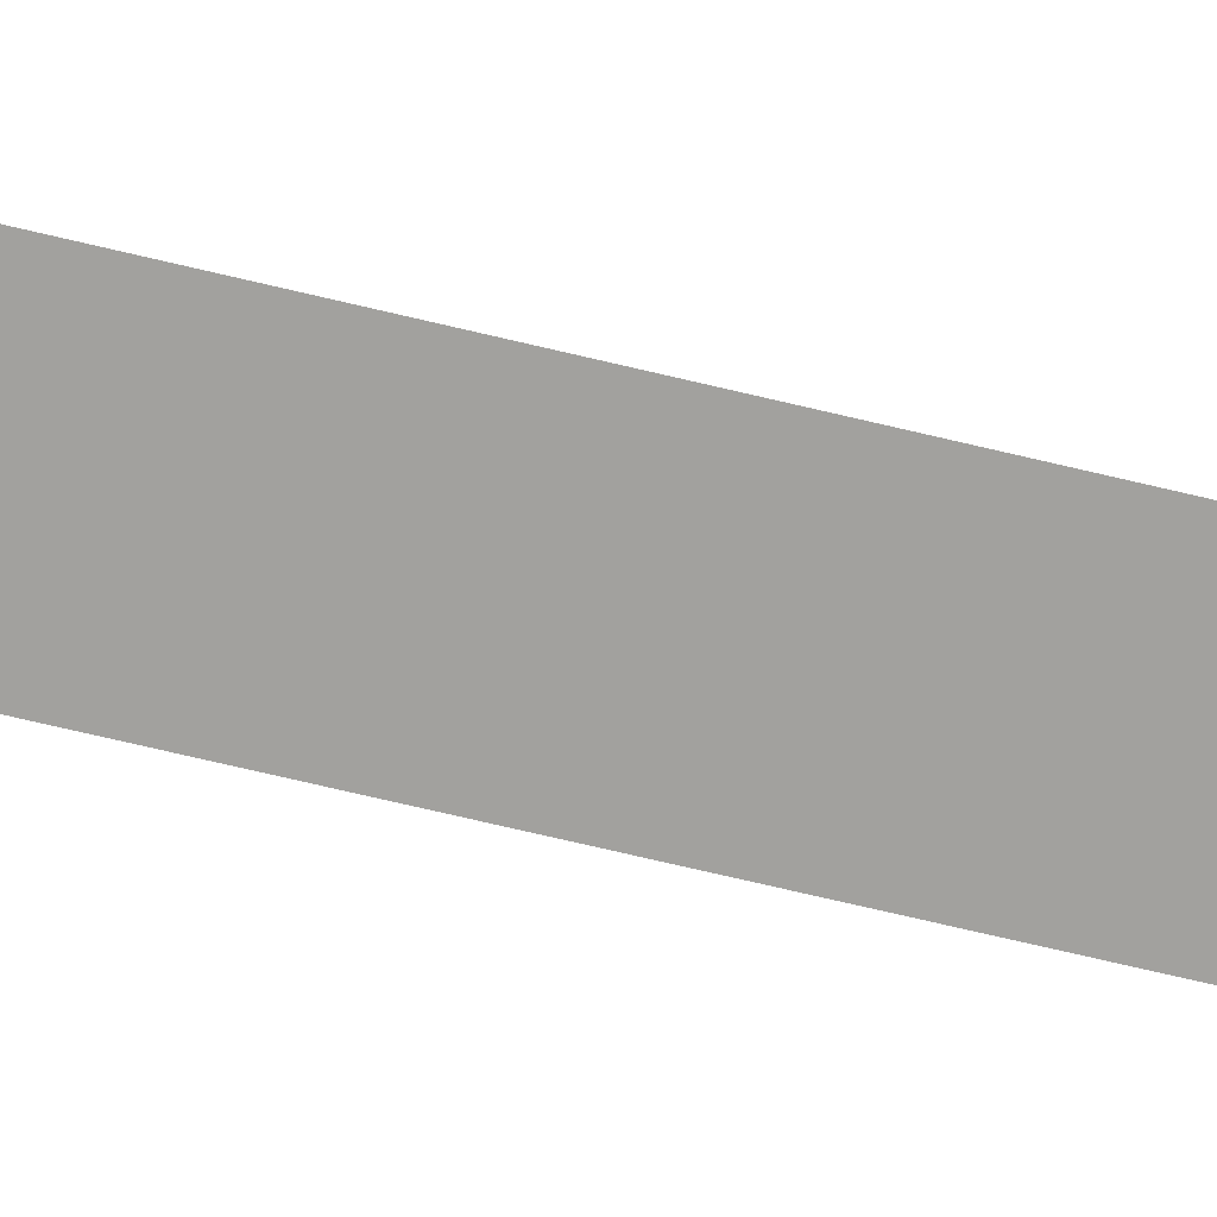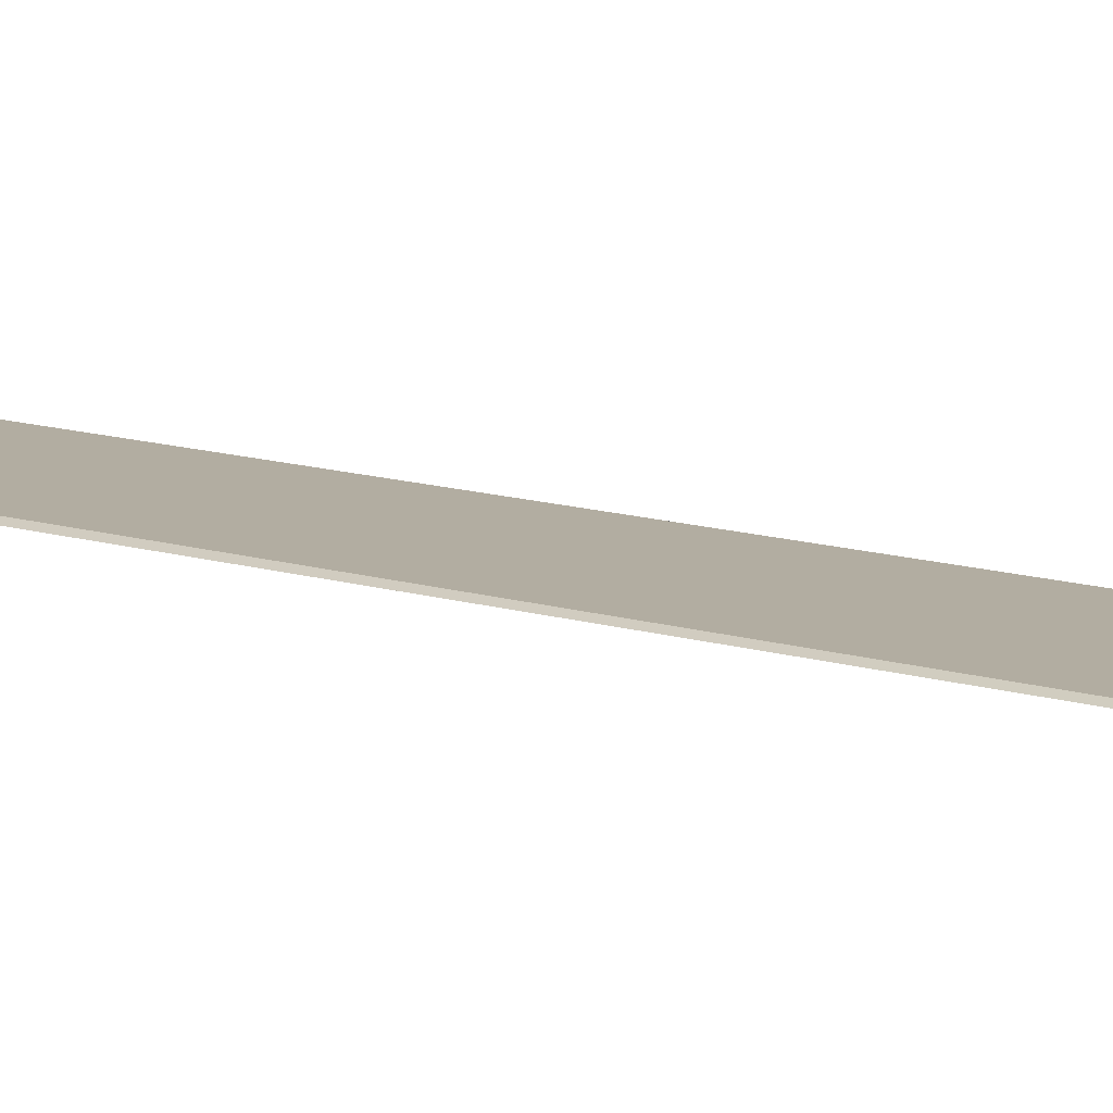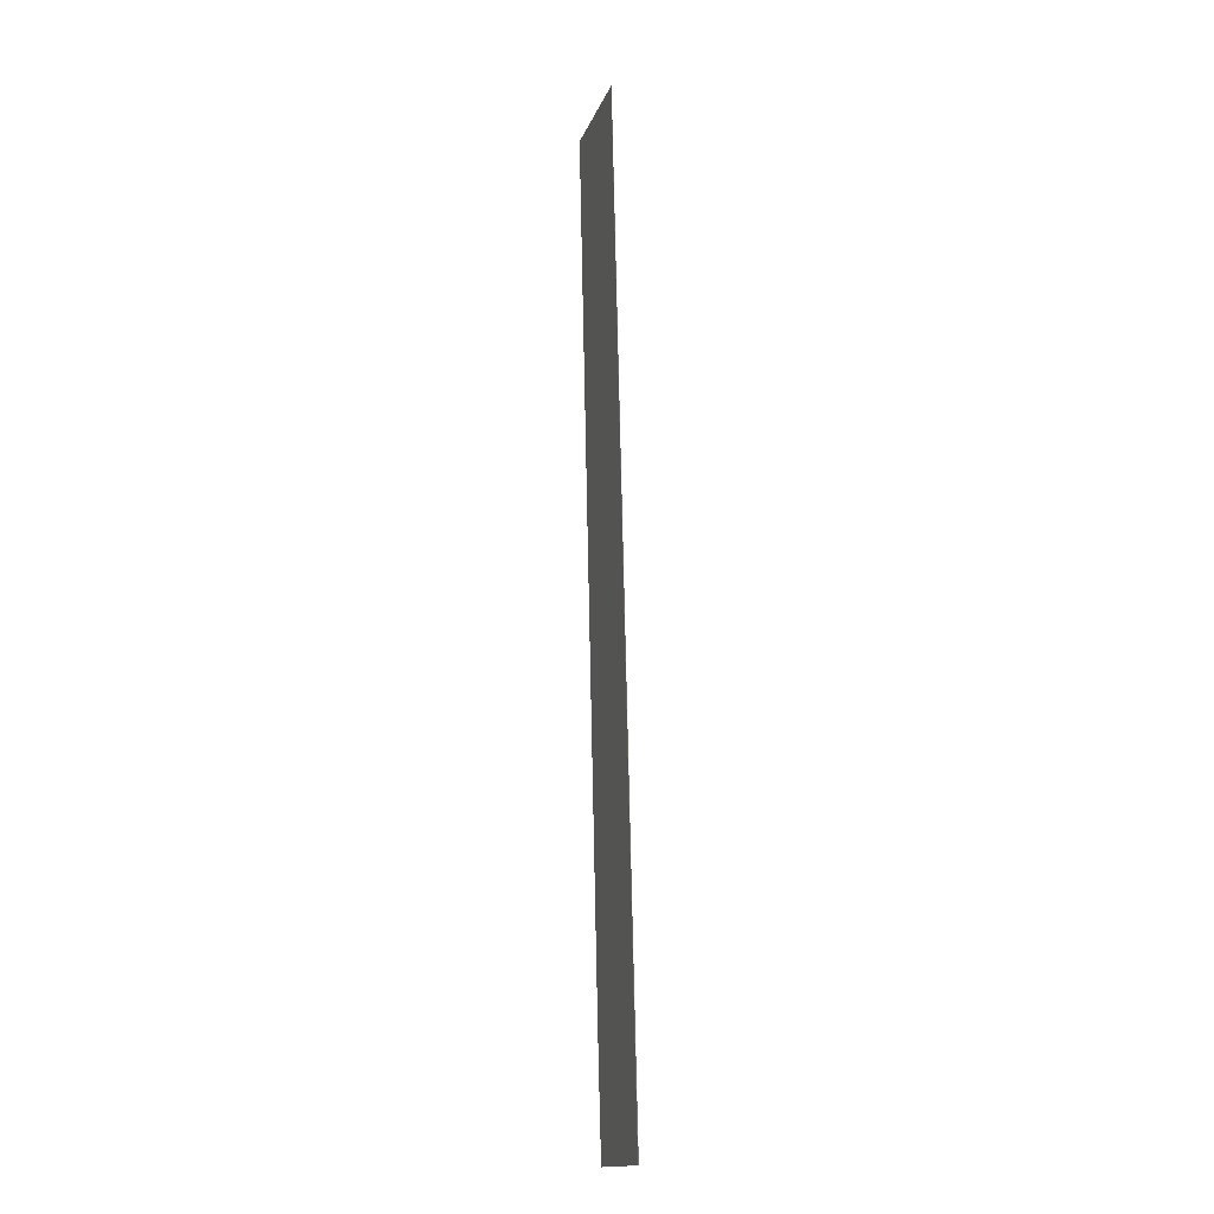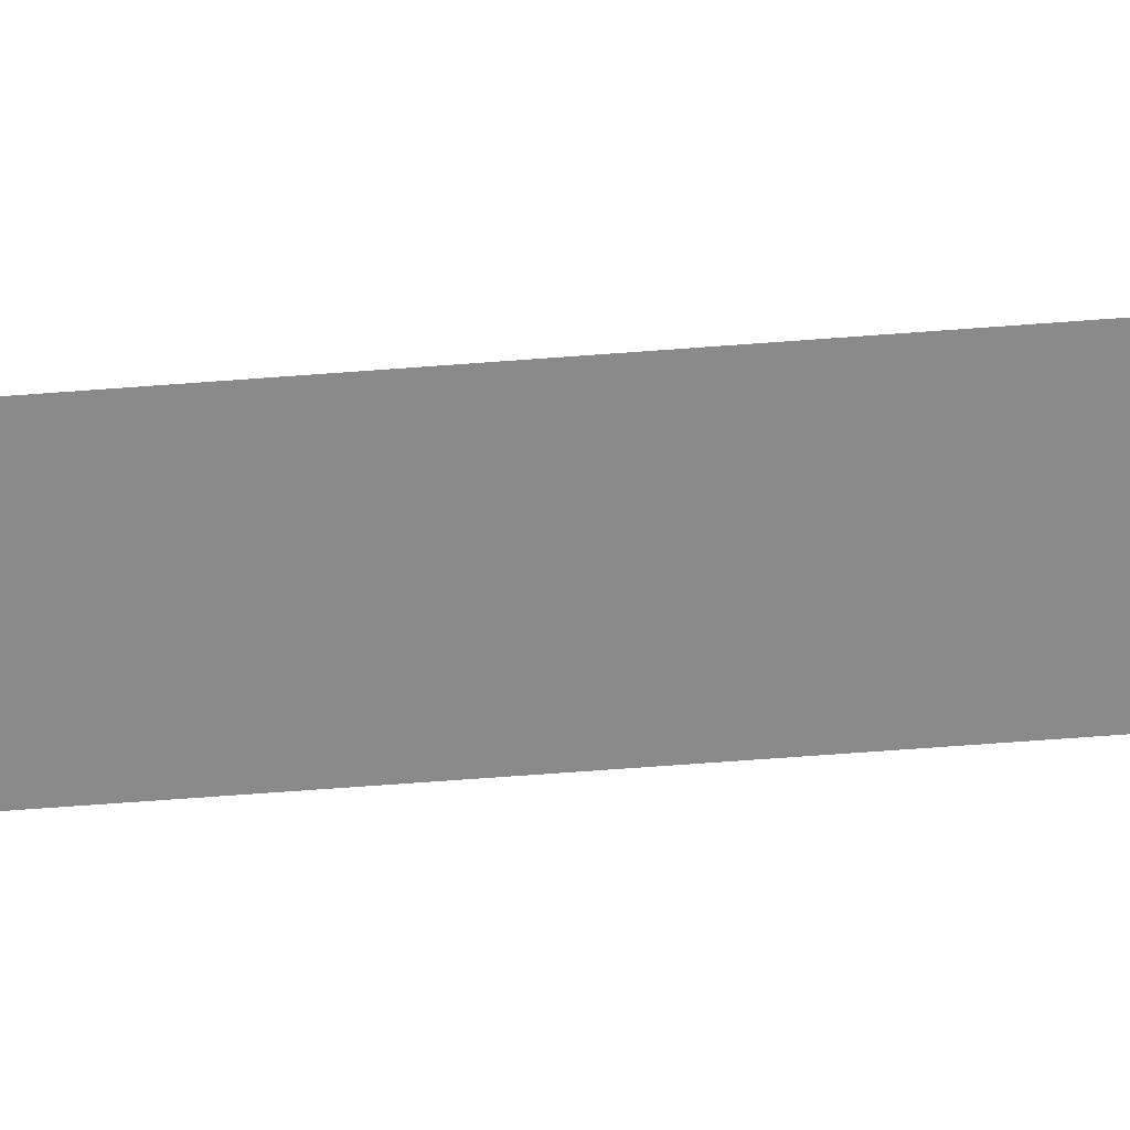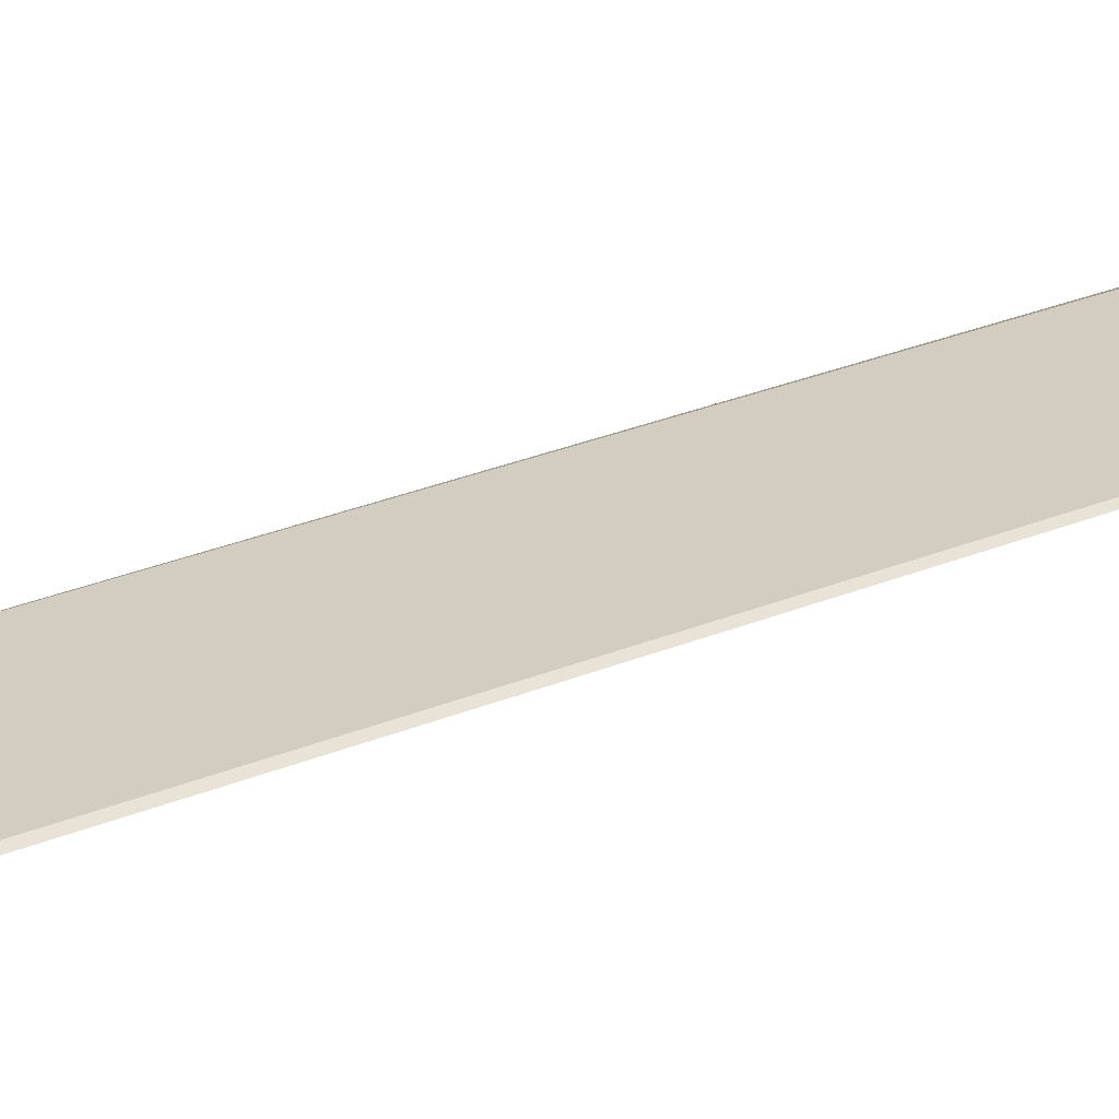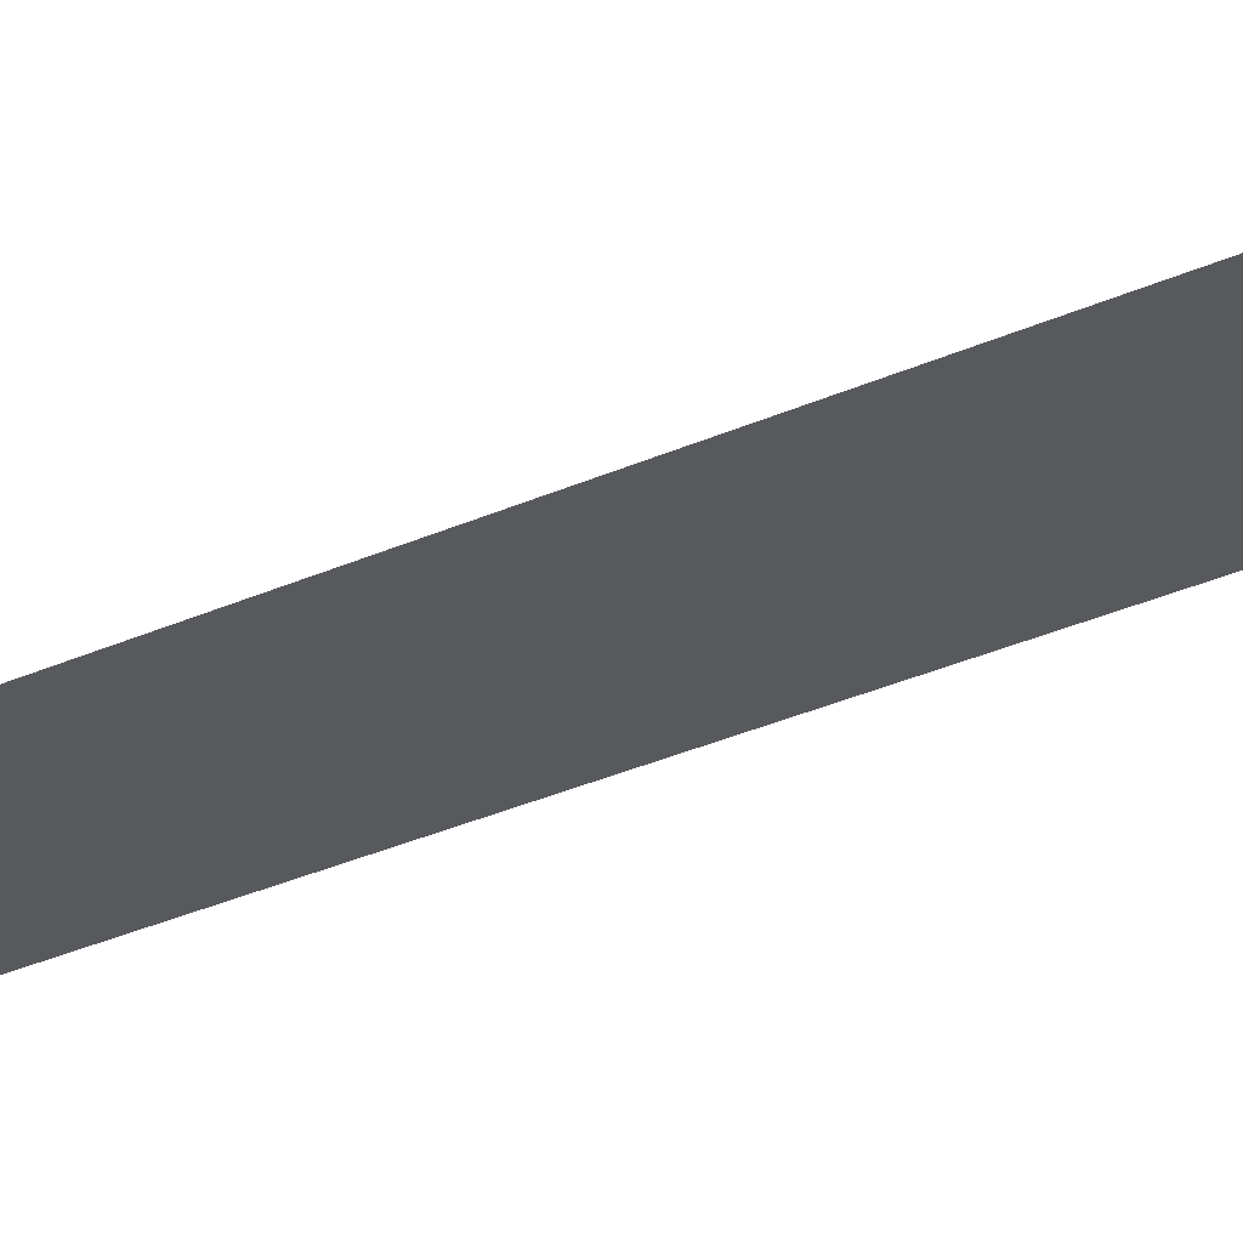
<metadata>
{"format":"obj","ext":"obj","renderer":"f3d","projection":"perspective","resolution":1024,"background":"white","views":[{"elev":-72.1,"azim":-107.9,"up":"+Y"},{"elev":10.4,"azim":-53.6,"up":"+Y"},{"elev":-10.2,"azim":74.5,"up":"+Z"},{"elev":-63.5,"azim":89.8,"up":"+Y"},{"elev":24.4,"azim":49.6,"up":"+Y"},{"elev":-29.5,"azim":119.7,"up":"+Y"}]}
</metadata>
<code>
g default
v 33.53 -0.044 -50.51
v 34.63 -0.04536 -63.27
v 21.83 -0.03832 -64.38
v 20.62 -0.05399 -51.55
v 25.78 -0.09768 45.84
v 12.87 -0.1077 44.8
v 33.19 0.1386 -50.54
v 34.31 0.1373 -63.3
v 22.31 0.1443 -64.33
v 21.09 0.1286 -51.5
v 13.19 0.07497 44.84
v 25.29 0.08495 45.79
g CARRETERA
f 7 8 9 10
f 7 10 11 12
f 1 4 3 2
f 1 5 6 4
f 1 2 8 7
f 2 3 9 8
f 3 4 10 9
f 4 6 11 10
f 6 5 12 11
f 5 1 7 12

</code>
